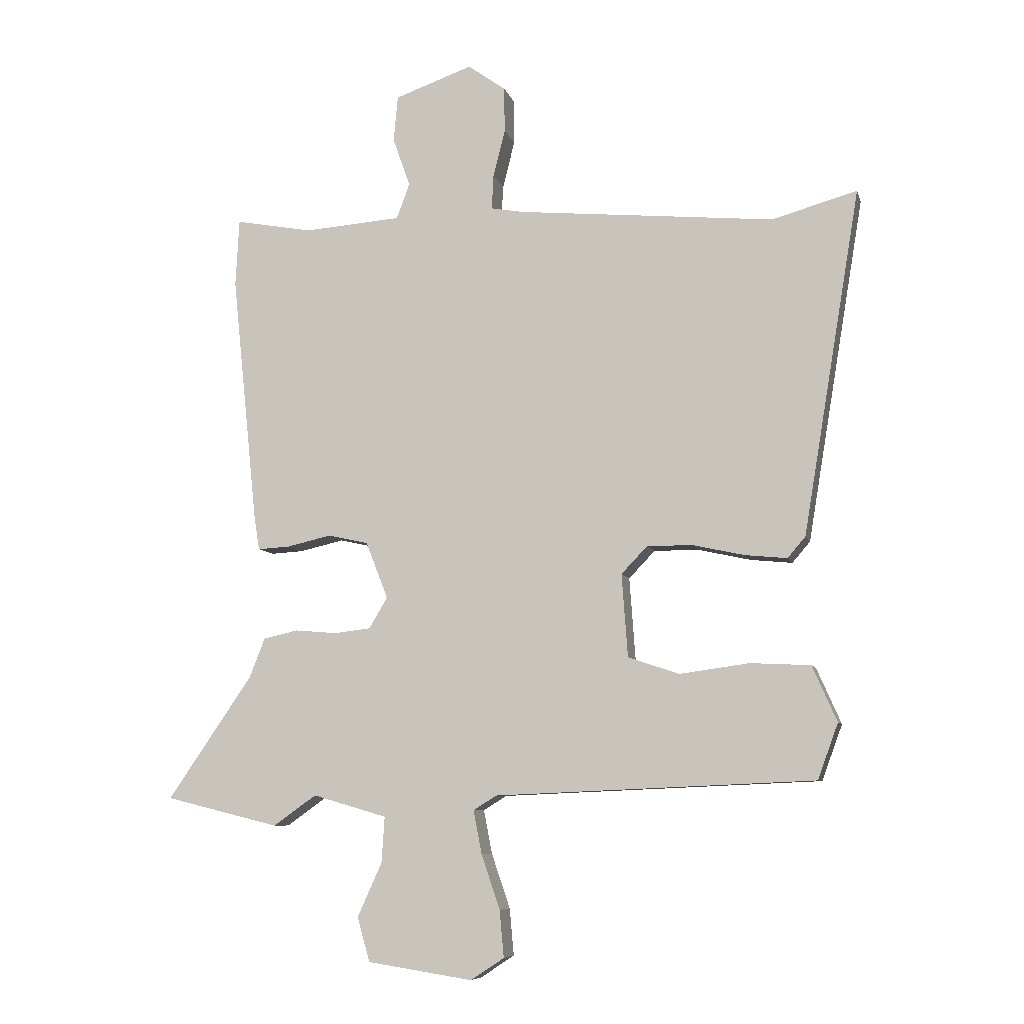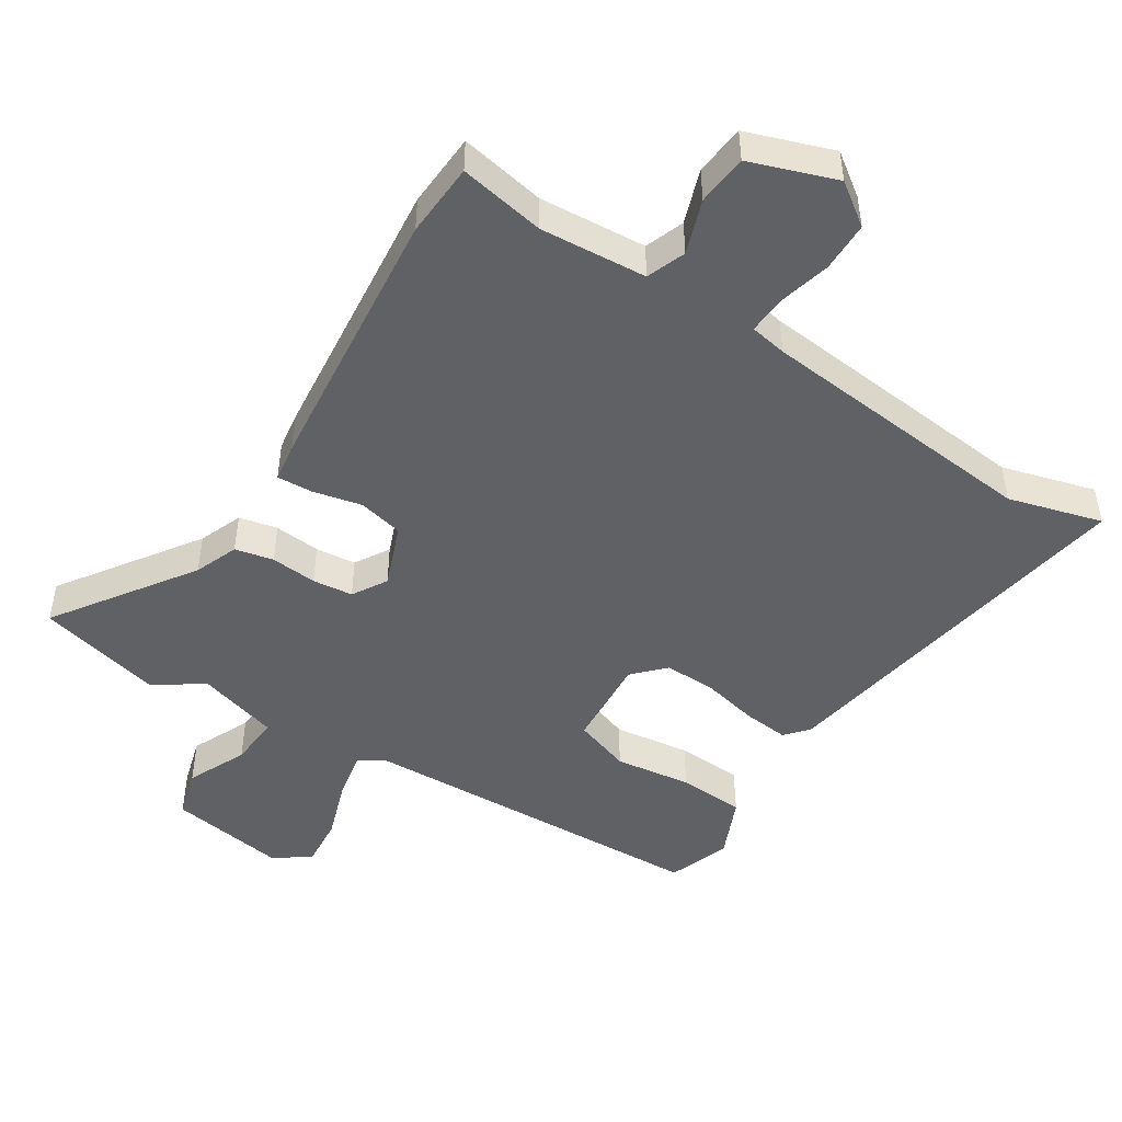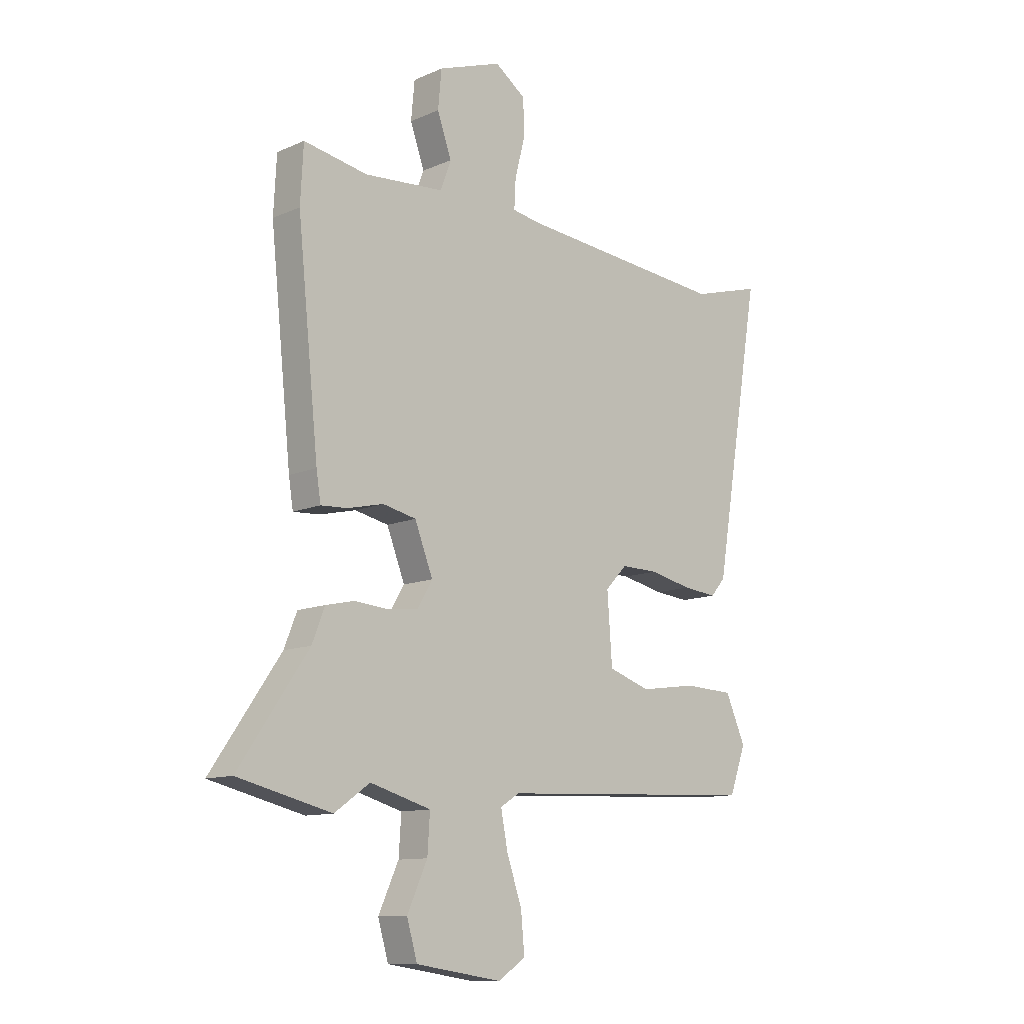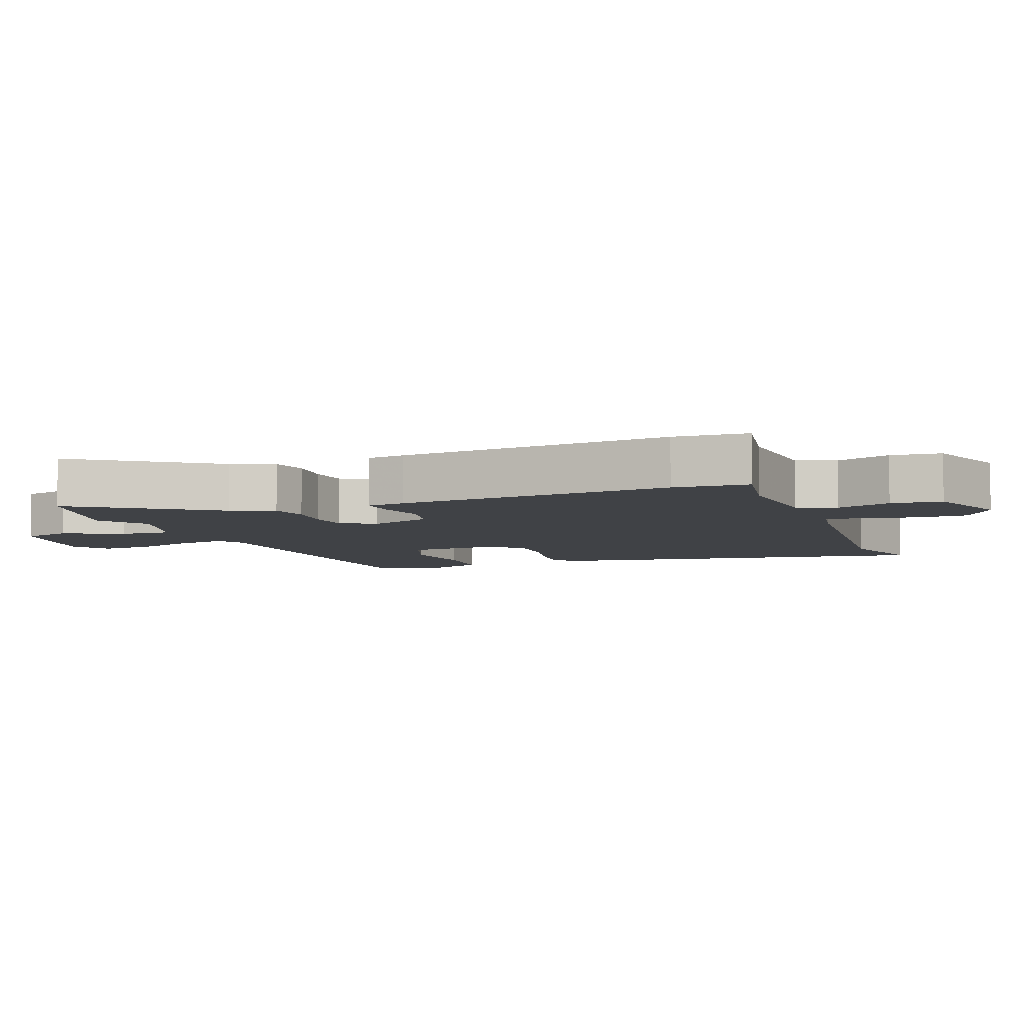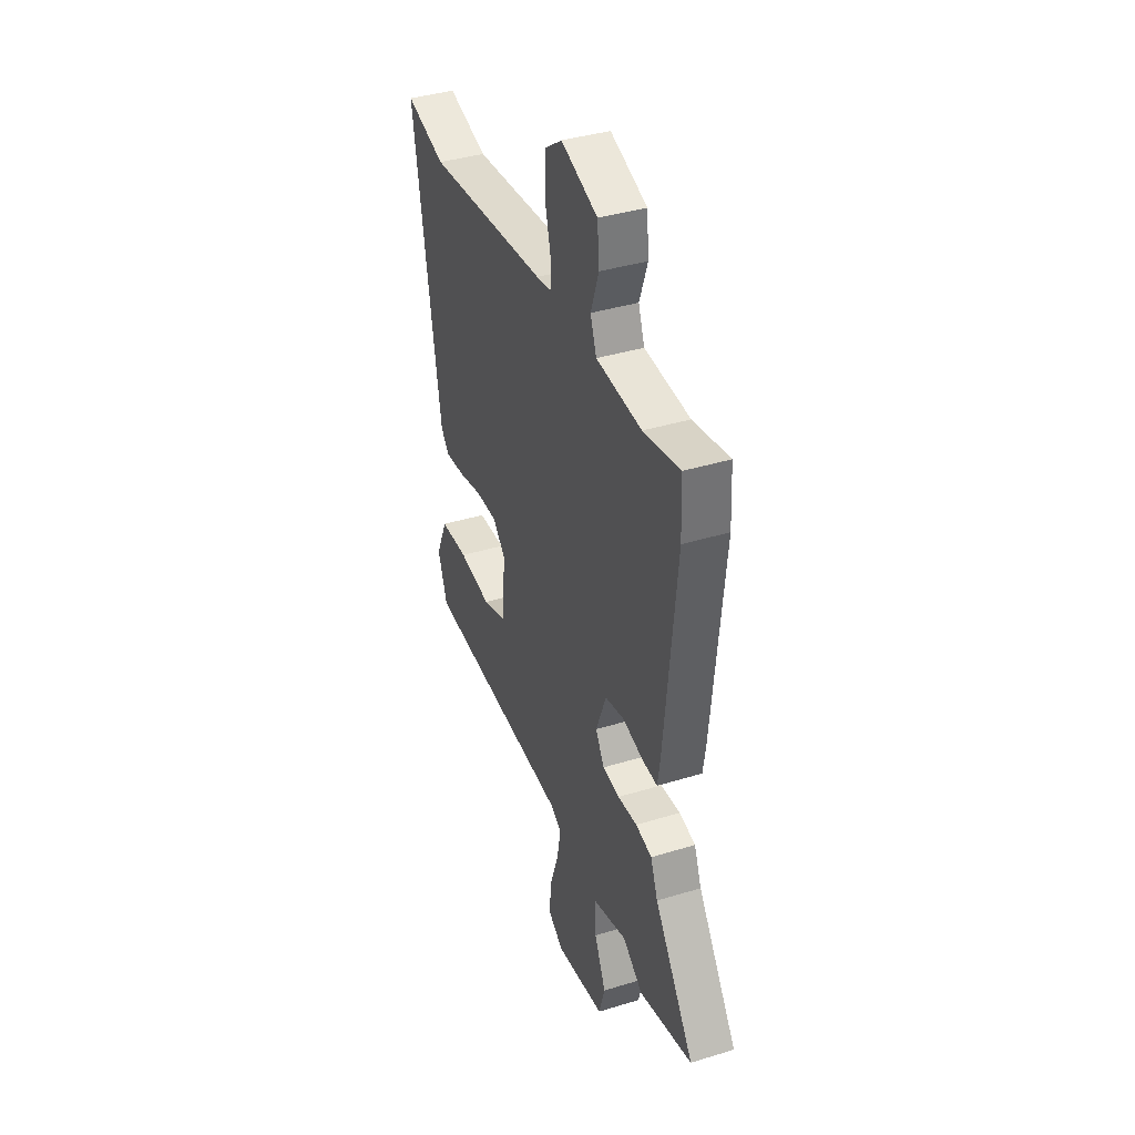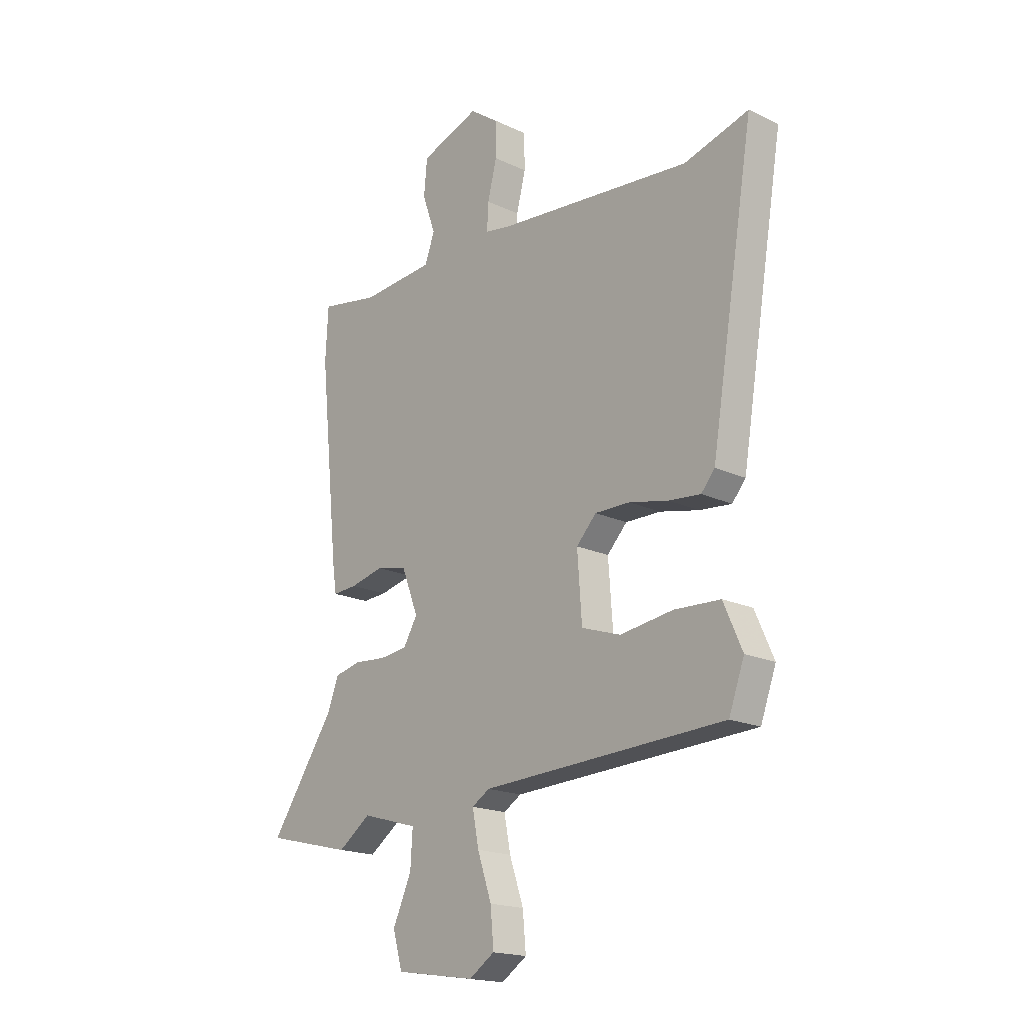
<metadata>
{"format":"obj","ext":"obj","renderer":"f3d","projection":"perspective","resolution":1024,"background":"white","views":[{"elev":-7.8,"azim":13.7,"up":"+Z"},{"elev":-47.6,"azim":-32.7,"up":"+Y"},{"elev":-11.3,"azim":-43.4,"up":"+Z"},{"elev":-6.4,"azim":-69.3,"up":"+Y"},{"elev":38.7,"azim":-111.1,"up":"+Z"},{"elev":-18.5,"azim":48.0,"up":"+Z"}]}
</metadata>
<code>
v -0.504 0.07 0.43
v -0.498 0.07 0.543
v -0.368 0.07 0.519
v -0.206 0.07 0.531
v -0.184 0.07 0.59
v -0.213 0.07 0.672
v -0.206 0.07 0.749
v -0.076 0.07 0.795
v -0.013 0.07 0.75
v -0.012 0.07 0.674
v -0.032 0.07 0.595
v -0.035 0.07 0.537
v 0.021 0.07 0.527
v 0.45 0.07 0.486
v 0.592 0.07 0.526
v 0.496 0.07 -0.051
v 0.466 0.07 -0.086
v 0.396 0.07 -0.079
v 0.31 0.07 -0.06
v 0.233 0.07 -0.059
v 0.189 0.07 -0.105
v 0.199 0.07 -0.244
v 0.285 0.07 -0.273
v 0.401 0.07 -0.257
v 0.502 0.07 -0.262
v 0.543 0.07 -0.355
v 0.509 0.07 -0.448
v -0.026 0.07 -0.471
v -0.065 0.07 -0.495
v -0.051 0.07 -0.568
v -0.02 0.07 -0.659
v -0.013 0.07 -0.737
v -0.069 0.07 -0.774
v -0.245 0.07 -0.747
v -0.266 0.07 -0.673
v -0.225 0.07 -0.583
v -0.22 0.07 -0.506
v -0.344 0.07 -0.47
v -0.416 0.07 -0.521
v -0.607 0.07 -0.474
v -0.465 0.07 -0.267
v -0.439 0.07 -0.201
v -0.381 0.07 -0.188
v -0.311 0.07 -0.194
v -0.25 0.07 -0.187
v -0.219 0.07 -0.135
v -0.256 0.07 -0.04
v -0.324 0.07 -0.025
v -0.398 0.07 -0.042
v -0.452 0.07 -0.045
v -0.461 0.07 0.013
v -0.504 0 0.43
v -0.498 0 0.543
v -0.368 0 0.519
v -0.206 0 0.531
v -0.184 0 0.59
v -0.213 0 0.672
v -0.206 0 0.749
v -0.076 0 0.795
v -0.013 0 0.75
v -0.012 0 0.674
v -0.032 0 0.595
v -0.035 0 0.537
v 0.021 0 0.527
v 0.45 0 0.486
v 0.592 0 0.526
v 0.496 0 -0.051
v 0.466 0 -0.086
v 0.396 0 -0.079
v 0.31 0 -0.06
v 0.233 0 -0.059
v 0.189 0 -0.105
v 0.199 0 -0.244
v 0.285 0 -0.273
v 0.401 0 -0.257
v 0.502 0 -0.262
v 0.543 0 -0.355
v 0.509 0 -0.448
v -0.026 0 -0.471
v -0.065 0 -0.495
v -0.051 0 -0.568
v -0.02 0 -0.659
v -0.013 0 -0.737
v -0.069 0 -0.774
v -0.245 0 -0.747
v -0.266 0 -0.673
v -0.225 0 -0.583
v -0.22 0 -0.506
v -0.344 0 -0.47
v -0.416 0 -0.521
v -0.607 0 -0.474
v -0.465 0 -0.267
v -0.439 0 -0.201
v -0.381 0 -0.188
v -0.311 0 -0.194
v -0.25 0 -0.187
v -0.219 0 -0.135
v -0.256 0 -0.04
v -0.324 0 -0.025
v -0.398 0 -0.042
v -0.452 0 -0.045
v -0.461 0 0.013
f 1 2 3
f 51 1 3
f 50 51 3
f 49 50 3
f 48 49 3
f 47 48 3 4
f 46 47 4 5
f 41 42 43 44
f 41 44 45
f 40 41 45
f 39 40 45
f 38 39 45
f 37 38 45 46
f 34 35 36
f 33 34 36
f 32 33 36
f 31 32 36
f 30 31 36
f 29 30 36 37
f 37 46 5
f 29 37 5
f 28 29 5
f 26 27 28
f 25 26 28
f 24 25 28
f 23 24 28
f 17 18 19
f 16 17 19
f 15 16 19
f 14 15 19
f 13 14 19 20
f 12 13 20 21
f 9 10 11
f 8 9 11
f 7 8 11
f 6 7 11
f 5 6 11
f 5 11 12
f 12 21 22
f 5 12 22
f 28 5 22
f 22 23 28
f 54 53 52
f 54 52 102
f 54 102 101
f 54 101 100
f 54 100 99
f 55 54 99 98
f 56 55 98 97
f 95 94 93 92
f 96 95 92
f 96 92 91
f 96 91 90
f 96 90 89
f 97 96 89 88
f 87 86 85
f 87 85 84
f 87 84 83
f 87 83 82
f 87 82 81
f 88 87 81 80
f 56 97 88
f 56 88 80
f 56 80 79
f 79 78 77
f 79 77 76
f 79 76 75
f 79 75 74
f 70 69 68
f 70 68 67
f 70 67 66
f 70 66 65
f 71 70 65 64
f 72 71 64 63
f 62 61 60
f 62 60 59
f 62 59 58
f 62 58 57
f 62 57 56
f 63 62 56
f 73 72 63
f 73 63 56
f 73 56 79
f 79 74 73
f 1 52 53 2
f 2 53 54 3
f 3 54 55 4
f 4 55 56 5
f 5 56 57 6
f 6 57 58 7
f 7 58 59 8
f 8 59 60 9
f 9 60 61 10
f 10 61 62 11
f 11 62 63 12
f 12 63 64 13
f 13 64 65 14
f 14 65 66 15
f 15 66 67 16
f 16 67 68 17
f 17 68 69 18
f 18 69 70 19
f 19 70 71 20
f 20 71 72 21
f 21 72 73 22
f 22 73 74 23
f 23 74 75 24
f 24 75 76 25
f 25 76 77 26
f 26 77 78 27
f 27 78 79 28
f 28 79 80 29
f 29 80 81 30
f 30 81 82 31
f 31 82 83 32
f 32 83 84 33
f 33 84 85 34
f 34 85 86 35
f 35 86 87 36
f 36 87 88 37
f 37 88 89 38
f 38 89 90 39
f 39 90 91 40
f 40 91 92 41
f 41 92 93 42
f 42 93 94 43
f 43 94 95 44
f 44 95 96 45
f 45 96 97 46
f 46 97 98 47
f 47 98 99 48
f 48 99 100 49
f 49 100 101 50
f 50 101 102 51
f 51 102 52 1

</code>
